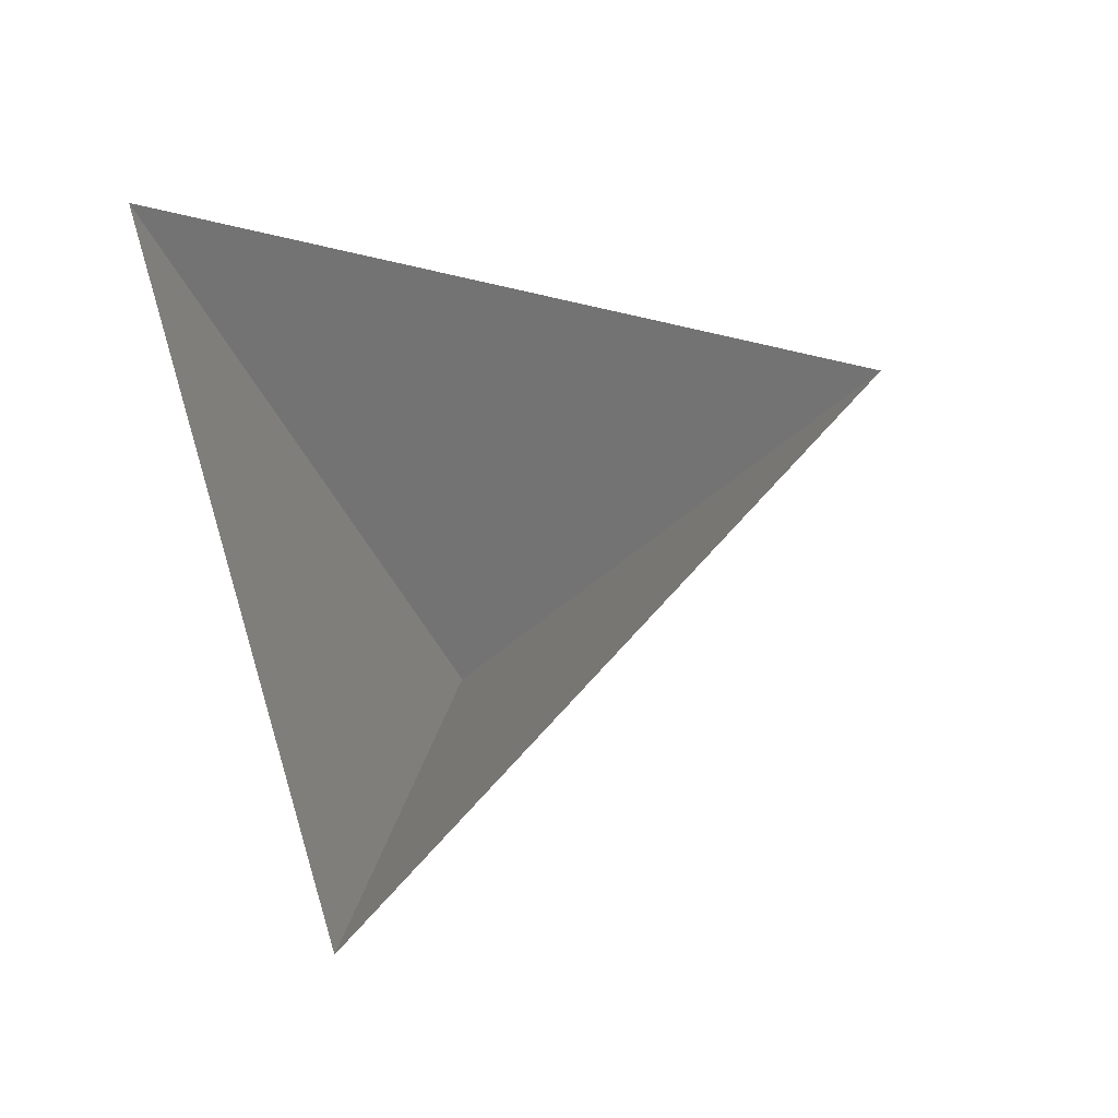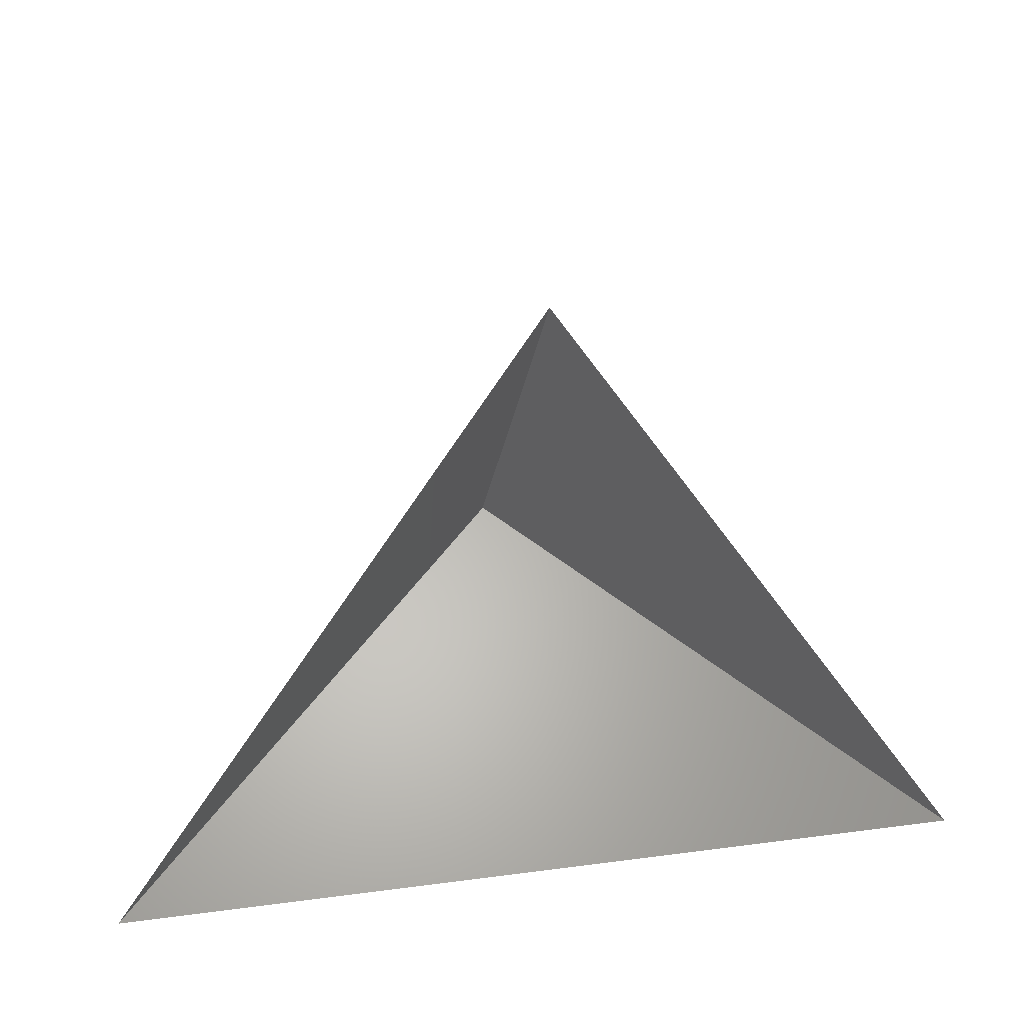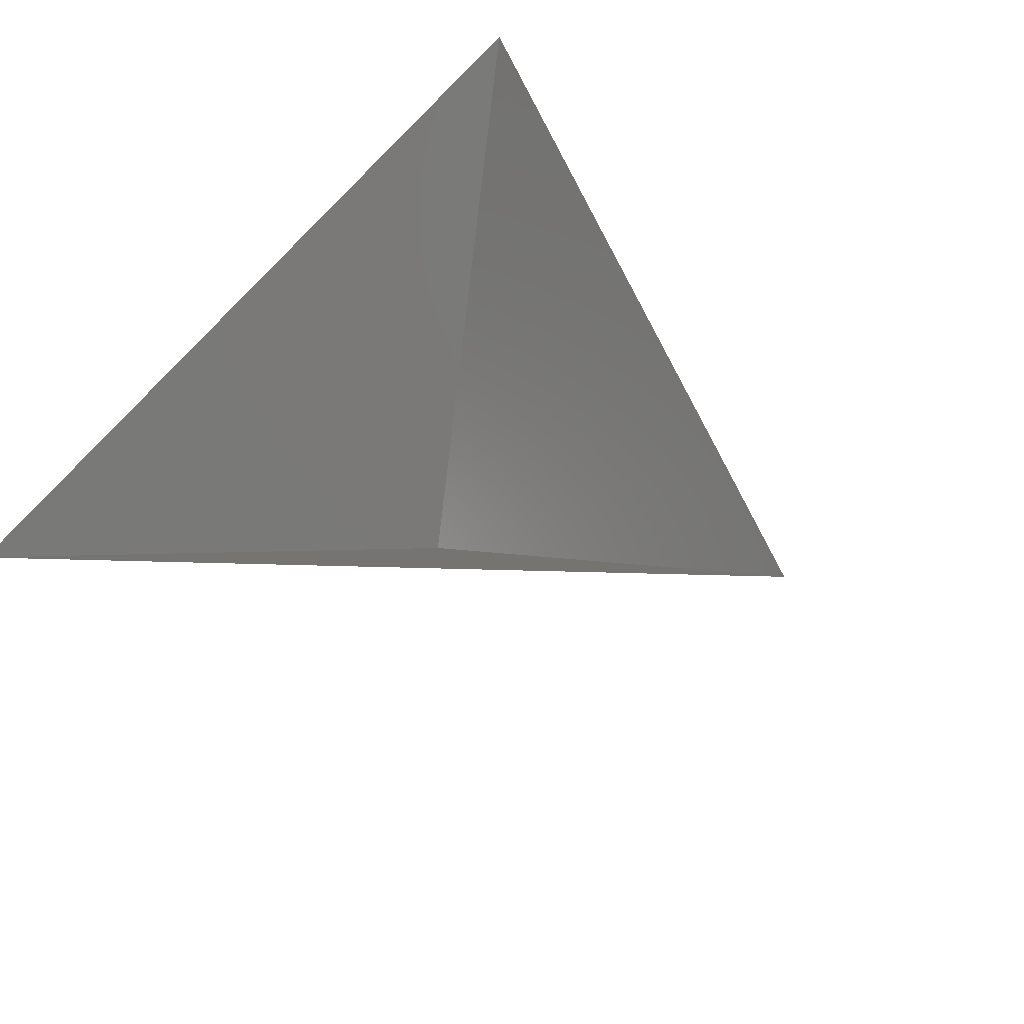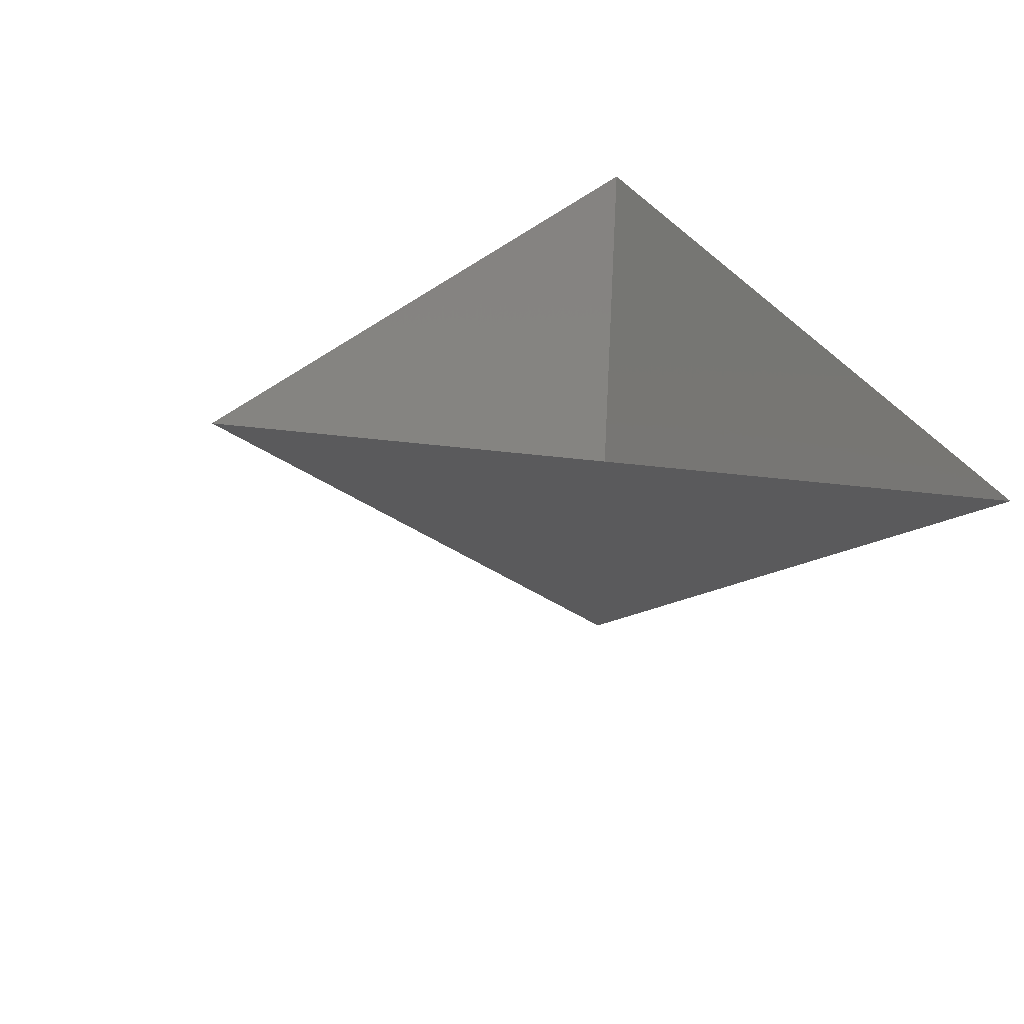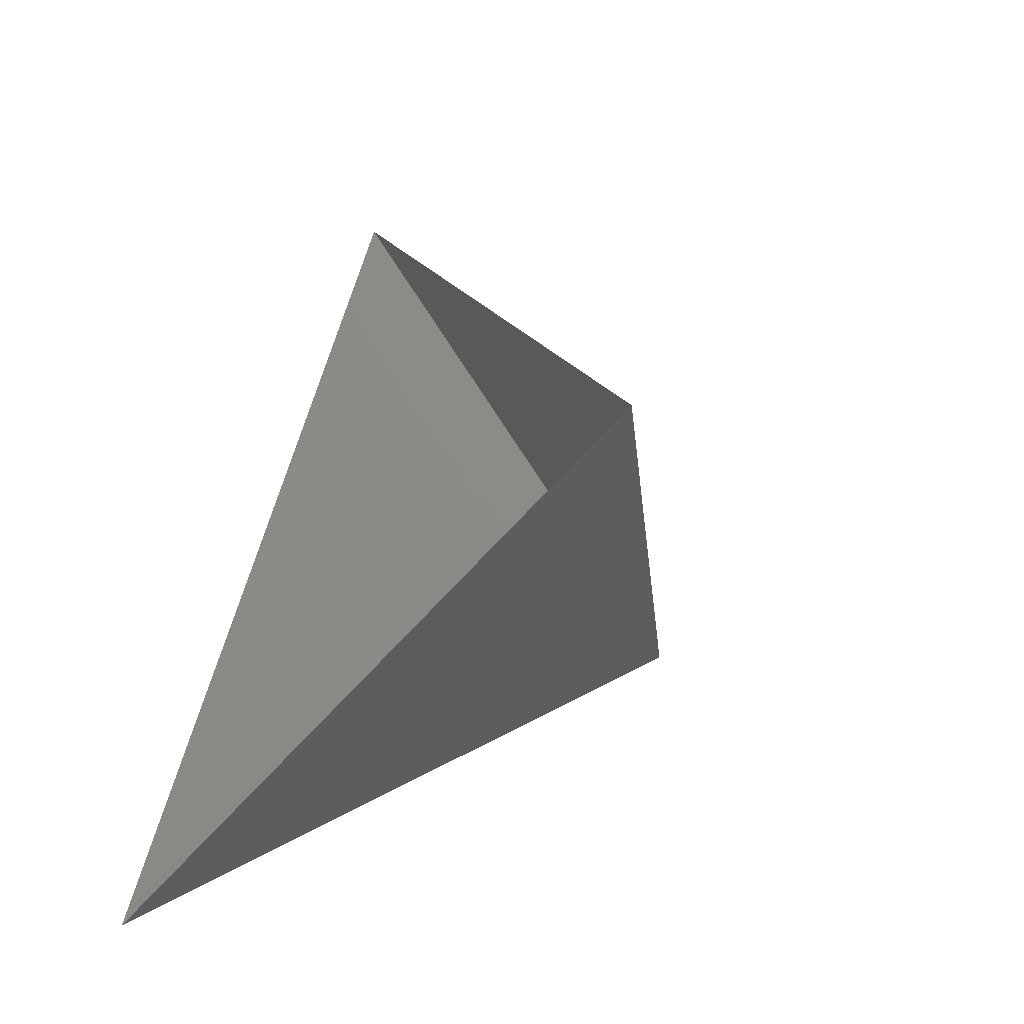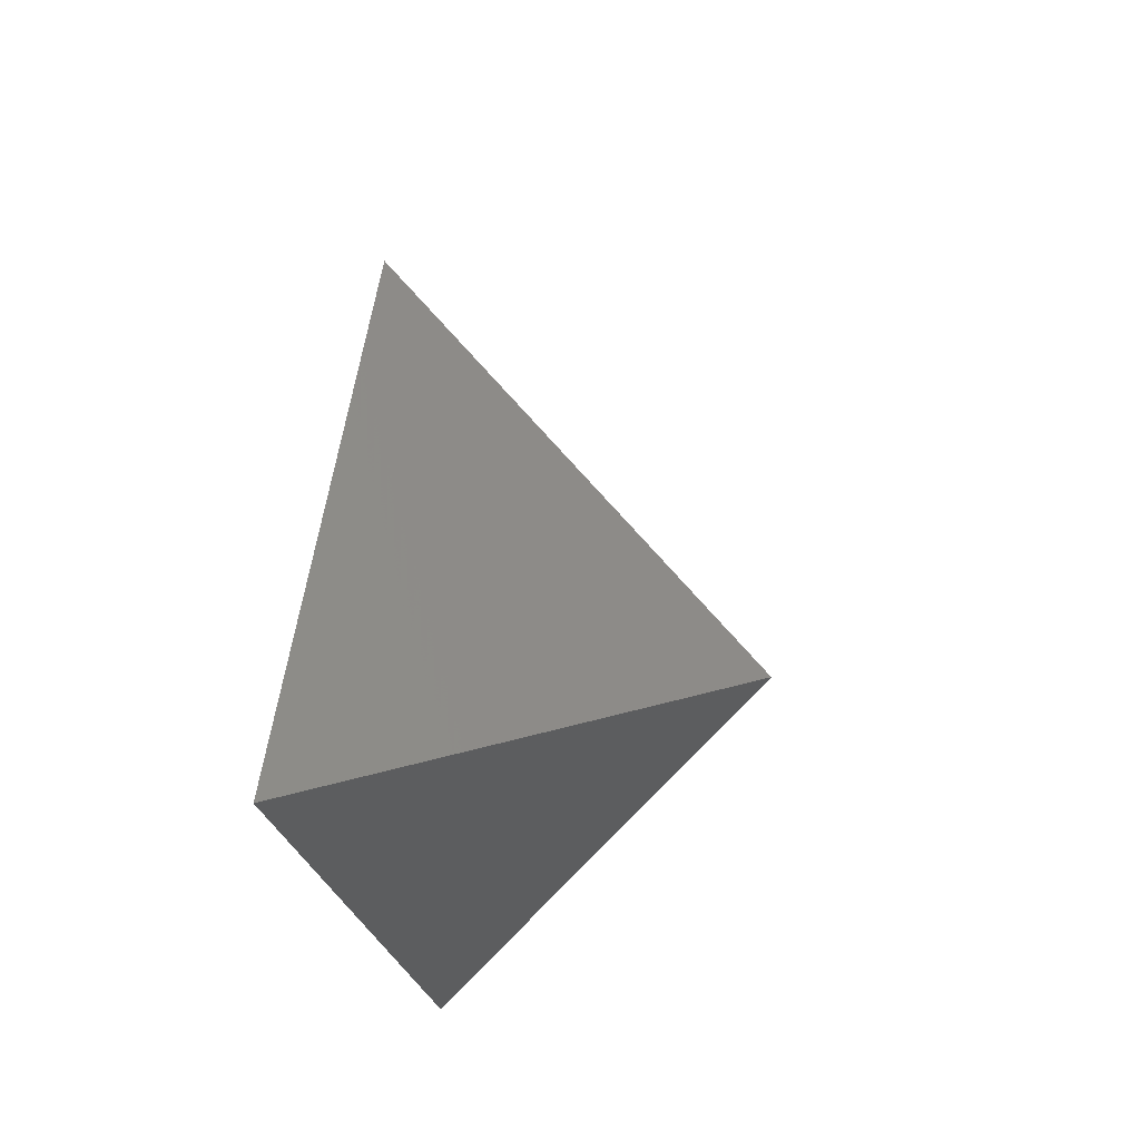
<metadata>
{"format":"stl","ext":"stl","renderer":"f3d","projection":"perspective","resolution":1024,"background":"white","views":[{"elev":55.7,"azim":72.7,"up":"+Z"},{"elev":32.7,"azim":-10.4,"up":"+Y"},{"elev":57.9,"azim":125.3,"up":"+Z"},{"elev":31.5,"azim":-112.6,"up":"+Z"},{"elev":-43.5,"azim":56.2,"up":"+Y"},{"elev":-19.9,"azim":95.9,"up":"+Y"}]}
</metadata>
<code>
# stl→obj: 4 verts, 3 faces
v -5 -17 60.32
v 7 -17 60.32
v 1 -14 55.32
v 1 -8 60.32
f 1 2 3
f 2 4 3
f 4 1 3

</code>
